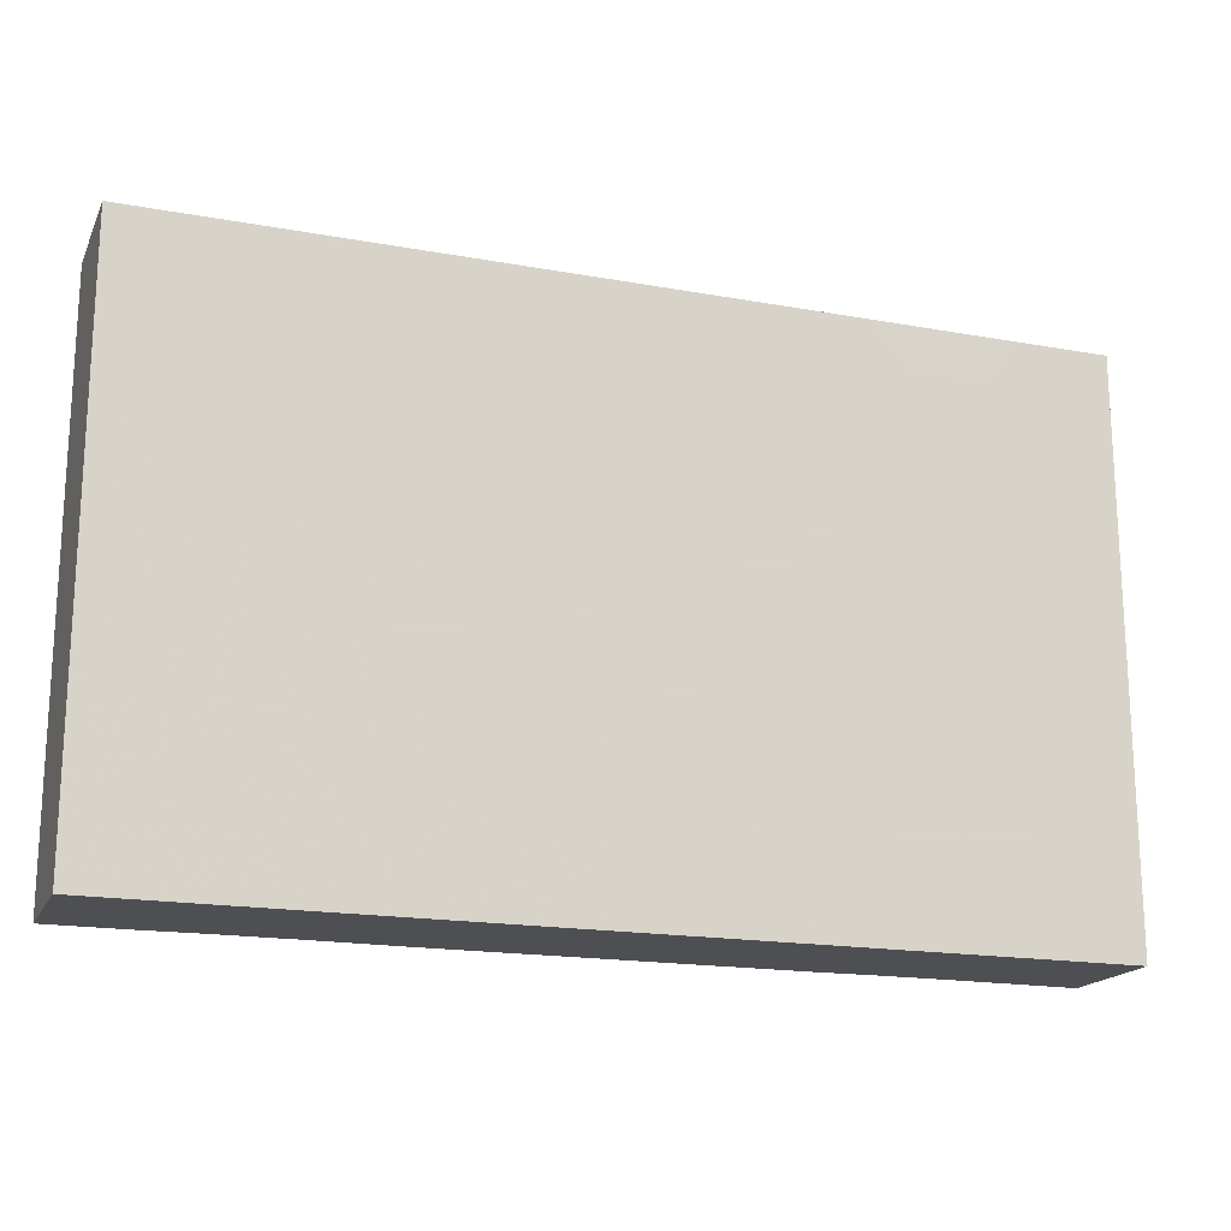
<metadata>
{"format":"obj","ext":"obj","renderer":"f3d","projection":"perspective","resolution":1024,"background":"white","views":[{"elev":-18.0,"azim":-19.4,"up":"+Y"}]}
</metadata>
<code>
v -0.09957 -0.06138 -0.01308
v -0.09957 -0.06138 0.01308
v -0.09957 0.06138 -0.01308
v -0.09957 0.06138 0.01308
v 0.09957 -0.06138 -0.01308
v 0.09957 -0.06138 0.01308
v 0.09957 0.06138 -0.01308
v 0.09957 0.06138 0.01308
v 0.09957 0.04499 0.004553
v -0.09957 0.04926 -0.002776
v 0.08754 -0.06138 -0.0003886
v 0.06697 0.04866 -0.01308
v 0.09957 -0.05101 -0.002399
v -0.07643 0.02961 -0.01308
v 0.03731 -0.03387 -0.01308
v -0.04207 0.0139 -0.01308
v -0.08979 -0.06138 -0.002437
v -0.05343 -0.06138 0.005558
v -0.08955 -0.05101 0.01308
v 0.08955 -0.05101 0.01308
v -0.0479 0.06138 -0.01308
v -0.0503 0.03913 -0.01308
v 0.03029 -0.0124 -0.01308
v 0.04559 0.001768 -0.01308
v 0.06708 -0.06134 -0.002399
v -0.07157 0.06138 0.002399
v -0.02384 0.06138 0.003806
v -0.08159 -0.0313 -0.01308
v -0.08263 -0.01379 -0.01308
v -0.08413 0.00342 -0.01308
v -0.08349 0.02053 -0.01308
v -0.08593 0.03869 -0.01308
v -0.08356 0.05093 -0.01308
v -0.08014 -0.0454 -0.01308
v -0.06823 -0.04535 -0.01308
v -0.06823 -0.0613 -0.01308
v -0.06842 -0.02705 -0.01308
v -0.06823 -0.01284 -0.01308
v -0.06756 0.003423 -0.01308
v -0.06823 0.01968 -0.01308
v -0.06837 0.05273 -0.01308
v -0.05232 -0.04535 -0.01308
v -0.05232 -0.0613 -0.01308
v -0.03464 -0.06138 0
v -0.09957 -0.002142 -0.00126
v -0.05206 -0.02931 -0.01308
v 0.08382 -0.001385 -0.01308
v -0.05347 -0.01062 -0.01308
v 0.08287 -0.01861 -0.01308
v -0.05496 0.03557 0.01308
v -0.05232 0.00342 -0.01308
v -0.008088 0.03621 0.01308
v -0.05232 0.01968 -0.01308
v -0.06362 0.04064 -0.01308
v 0.05797 0.03722 0.01308
v -0.09957 -0.06138 0
v 0.09957 0.06138 0
v -0.03612 -0.04379 -0.01308
v -0.07051 0.05296 0.01308
v 0.08287 0.05101 -0.01308
v -0.03558 -0.0297 -0.01308
v -0.03642 -0.01284 -0.01308
v -0.03642 0.00342 -0.01308
v -0.03642 0.03593 -0.01308
v -0.02051 -0.04535 -0.01308
v -0.01999 -0.02934 -0.01308
v -0.08955 -0.01626 0.01308
v -0.09013 -0.0009567 0.01308
v -0.08939 0.03078 0.01308
v -0.02266 -0.01217 -0.01308
v -0.03447 0.04866 -0.01308
v -0.08942 -0.0533 -0.01308
v -0.01803 0.01822 -0.01308
v -0.03181 0.02438 -0.01308
v -0.00551 -0.04514 -0.01308
v -0.004606 -0.02909 -0.01308
v -0.005179 -0.00925 -0.01308
v -0.004606 0.00342 -0.01308
v -0.004606 0.01968 -0.01308
v 0.01058 -0.04511 -0.01308
v 0.0113 -0.02909 -0.01308
v 0.0272 -0.04535 -0.01308
v 0.02742 -0.02991 -0.01308
v 0.01572 -0.008701 -0.01308
v 0.01393 0.002141 -0.01308
v 0.04311 -0.04535 -0.01308
v -0.08879 -0.04112 -0.01308
v 0.08955 0.01607 0.01308
v 0.04299 -0.01121 -0.01308
v -0.09957 0.04866 -0.01308
v 0.09957 0.04866 -0.01308
v 0.05797 -0.04298 -0.01308
v 0.05902 -0.0613 -0.01308
v 0.06138 -0.03049 -0.01308
v 0.048 -0.02324 -0.01308
v -0.09957 0.0489 0.01308
v 0.07435 -0.04426 -0.01308
v 0.07492 -0.02909 -0.01308
v 0.09071 -0.04736 -0.01308
v 0.07522 -0.0613 -0.01308
v 0.08724 0.06138 -0.01308
v 0.08735 -0.06138 0.01308
v -0.03298 -0.06138 -0.01308
v -0.02029 -0.06138 -0.01308
v 0.08739 -0.06134 -0.01308
v -0.004389 -0.06138 -0.01308
v 0.01152 -0.06138 -0.01308
v 0.02683 -0.06138 -0.01308
v 0.04333 -0.06138 -0.01308
v -0.08264 -0.06138 -0.01308
v -0.09957 -0.02216 -0.004131
v -0.05797 0.03016 -0.01308
v -0.06927 -0.04641 0.01308
v -0.01392 0.06138 -0.004005
v 0.001231 0.06138 -0.002481
v 0.01607 0.06138 -0.00359
v 0.03181 0.06138 -0.003712
v 0.05258 0.06138 -0.003985
v 0.09957 -0.03641 -0.003976
v 0.09957 -0.04255 0.005183
v 0.09957 0.01235 -0.003976
v 0.09957 0.02861 -0.003976
v -0.09957 0.02793 -6.559e-05
v -0.09166 0.04181 0.01308
v -0.07953 -0.04064 0.01308
v -0.07953 -0.02438 0.01308
v -0.05567 0.06138 0.004685
v -0.007953 0.06138 0.004685
v -0.07964 -0.008578 0.01308
v 0.007953 0.06138 0.004685
v 0.02386 0.06138 0.004685
v -0.08043 0.00777 0.01308
v -0.01234 -0.06138 -0.004685
v 0.004161 -0.06138 -0.003286
v 0.01947 -0.06138 -0.004685
v -0.07953 0.02438 0.01308
v 0.03537 -0.06138 -0.004685
v 0.05128 -0.06138 -0.004685
v -0.07953 0.04064 0.01308
v -0.06405 -0.03745 0.01308
v -0.06362 -0.02438 0.01308
v -0.06362 -0.008128 0.01308
v -0.06362 0.008128 0.01308
v -0.06301 0.02469 0.01308
v -0.06362 0.04535 0.01308
v -0.04243 -0.03646 0.01308
v -0.04772 -0.02438 0.01308
v -0.04772 -0.008128 0.01308
v -0.04817 0.007951 0.01308
v -0.04772 0.02438 0.01308
v -0.04772 0.04535 0.01308
v -0.07486 -0.06138 -0.002245
v -0.03181 -0.02438 0.01308
v -0.03181 -0.008128 0.01308
v -0.03182 0.007858 0.01308
v -0.03181 0.02438 0.01308
v -0.03181 0.04535 0.01308
v -0.01591 -0.01968 0.01308
v -0.01101 -0.008267 0.01308
v -0.01622 0.006497 0.01308
v -0.01591 0.02438 0.01308
v -0.0169 0.04492 0.01308
v -0.0002685 -0.008186 0.01308
v -0.001588 0.008381 0.01308
v 0 0.02438 0.01308
v 0.00118 0.04686 0.01308
v 0.01682 0.02448 0.01308
v 0.01625 0.04657 0.01308
v 0.03181 0.008128 0.01308
v 0.03181 0.02438 0.01308
v 0.03181 0.04535 0.01308
v 0.04772 0.02438 0.01308
v 0.04772 0.04535 0.01308
v 0.06729 0.02882 0.01308
v 0.06362 0.04535 0.01308
v 0.07954 0.04389 0.01308
v -0.06362 0.06138 0.01308
v -0.04772 0.06138 0.01308
v -0.03181 0.06138 0.01308
v -0.01591 0.06138 0.01308
v 0 0.06138 0.01308
v 0.06782 -0.004083 -0.01308
v 0.06697 0.0278 -0.01308
v 0.01591 0.06138 0.01308
v 0.07157 -0.03251 0.01308
v 0.03181 0.06138 0.01308
v 0.04772 0.06138 0.01308
v 0.06472 0.06138 0.01305
v 0.07953 0.06138 0.01308
v -0.04772 0.05219 -0.01308
v -0.02846 -0.004707 -0.01308
v -0.07157 0 0.01308
v -0.07262 0.03304 0.01308
v -0.02386 0 0.01308
v -0.02099 0.03715 -0.01308
v -0.02022 0.05237 -0.01308
v -0.004606 0.03593 -0.01308
v 0.08287 -0.03722 -0.01308
v -0.07149 -0.03169 0.01308
v 0.0113 0.03593 -0.01308
v 0.02603 0.008277 -0.01308
v 0.0293 0.01887 -0.01308
v 0.0272 0.03593 -0.01308
v 0.03271 0.0009742 -0.01308
v 0.04442 0.01814 -0.01308
v 0.04311 0.03593 -0.01308
v 0.0571 0.006187 -0.01308
v 0.05953 0.01938 -0.01308
v 0.05942 0.03674 -0.01308
v 0.07379 -0.0122 -0.01308
v 0.07354 0.005022 -0.01308
v 0.07504 0.01927 -0.01308
v 0.07492 0.03593 -0.01308
v 0.08921 -0.009411 -0.01308
v 0.08934 0.0234 -0.01308
v 0.09083 0.04064 -0.01308
v -0.07953 0.06138 -0.01308
v -0.06038 0.06138 -0.01308
v 0.09957 -0.04064 -0.01308
v 0.09957 -0.008128 -0.01308
v 0.09957 0.008128 -0.01308
v 0.09957 0.0226 -0.01308
v 0.09957 0.03593 -0.01308
v -0.07618 -0.004707 -0.01308
v -0.07618 0.04406 -0.01308
v -0.06027 -0.02096 -0.01308
v -0.04437 -0.004707 -0.01308
v -0.04437 0.0278 -0.01308
v -0.09957 -0.0129 0.002495
v -0.01527 -0.004168 -0.01308
v -0.01017 0.02811 -0.01308
v 0.00377 0.02796 -0.01308
v 0.05336 -0.0042 -0.01308
v -0.05567 0 0.01308
v -0.03981 -0.01619 0.01308
v -0.03976 0 0.01308
v -0.01256 0.04406 -0.01308
v 0.003347 0.04406 -0.01308
v 0.01925 0.0278 -0.01308
v 0.01925 0.04406 -0.01308
v 0.03516 0.0278 -0.01308
v 0.03516 0.04406 -0.01308
v 0.05106 0.0278 -0.01308
v 0.04951 0.04464 -0.01308
v 0.007953 -0.01626 0.01308
v 0.03976 -2.776e-17 0.01308
v 0.08748 -0.01626 0.01308
v -0.07172 0.01617 0.01308
v -0.09957 -0.04075 -0.01308
v -0.09957 -0.02946 -0.01308
v -0.09957 -0.01254 -0.01308
v -0.09957 0.00342 -0.01308
v -0.09957 0.01968 -0.01308
v -0.09957 0.03593 -0.01308
v -0.05902 -0.05219 0.01308
v -0.04772 -0.05219 0.01308
v -0.04437 -0.03722 -0.01308
v -0.04437 -0.02096 -0.01308
v -0.01256 -0.03722 -0.01308
v 0.003347 -0.03722 -0.01308
v 0.01925 -0.03722 -0.01308
v 0.03583 -0.02313 -0.01308
v -0.03278 -0.05137 0.01308
v -0.08823 -0.03119 0.01308
v 0.007953 -0.03251 0.01308
v -0.03181 -0.04064 0.01308
v 0.02386 -0.03251 0.01308
v 0.03976 -0.03251 0.01308
v 0.05625 -0.0321 0.01308
v 0.08759 -0.0347 0.01308
v -0.01538 -0.05186 0.01308
v -0.01586 -0.04032 0.01308
v 0.0005715 -0.05187 0.01308
v 0.0005857 -0.04033 0.01308
v -0.0001006 -0.02348 0.01308
v -0.08871 0.01844 0.01308
v -0.05567 0.01626 0.01308
v 0.01647 -0.05175 0.01308
v -0.007953 0.01626 0.01308
v 0.007953 0.01626 0.01308
v 0.02347 0.01568 0.01308
v 0.01591 -0.04064 0.01308
v 0.03527 -0.05336 -0.01308
v -0.08804 -0.02191 -0.01308
v 0.01594 -0.02432 0.01308
v -0.02429 0.05264 0.01308
v -0.05666 0.05378 0.01308
v -0.03949 0.05233 0.01308
v 0.01612 -0.008617 0.01308
v 0.02386 0.05336 0.01308
v 0.03976 0.05336 0.01308
v 0.05588 0.05214 0.01308
v 0.06697 -0.05332 -0.01308
v 0.03231 -0.05237 0.01308
v -0.05952 -0.05233 -0.01308
v 0.05106 -0.05332 -0.01308
v -0.01245 -0.05336 -0.01308
v 0.03181 -0.04064 0.01308
v 0.003455 -0.05336 -0.01308
v 0.01936 -0.05336 -0.01308
v -0.08983 -0.004741 -0.01308
v -0.09057 0.02883 -0.01308
v -0.09185 0.01155 -0.01308
v 0.04856 -0.05209 0.01308
v 0.09034 0.05162 0.01308
v 0.04772 -0.04064 0.01308
v 0.04772 -0.02438 0.01308
v 0.04772 -0.008128 0.01308
v 0.04664 0.00834 0.01308
v 0.06362 -0.05219 0.01308
v 0.06362 -0.04064 0.01308
v 0.09957 -0.0228 -0.002274
v 0.06362 -0.02438 0.01308
v 0.06362 -0.008128 0.01308
v 0.06362 0.008128 0.01308
v 0.0136 -0.01861 -0.01308
v 0.06592 0.01861 0.01308
v 0.04851 -0.03577 -0.01308
v -0.0313 0.01261 -0.01308
v -0.09957 0.03972 -3.928e-05
v 0.07887 -0.04119 0.01308
v 0.07953 -0.02438 0.01308
v 0.07997 -0.007479 0.01308
v 0.07953 0.008128 0.01308
v -0.03406 0.06138 0.001546
v -0.07953 -0.06138 0.01308
v -0.06801 -0.06138 0.01308
v -0.02029 -0.06138 0.01308
v -0.004389 -0.06138 0.01308
v 0.01152 -0.06138 0.01308
v 0.02742 -0.06138 0.01308
v 0.04333 -0.06138 0.01308
v 0.05923 -0.06138 0.01308
v 0.07733 -0.05101 0.01308
v 0.07338 -0.06138 0.01308
v -0.09957 -0.04487 0.003976
v 0.05736 0.02608 0.01308
v 0.01591 0.03486 0.01308
v 0.03181 0.03486 0.01308
v 0.04692 0.03526 0.01308
v -0.004116 -0.01885 -0.01308
v -0.01591 -0.03016 0.01308
v 0.09957 0.03435 0.006485
v -0.09957 -0.04064 0.01308
v -0.09957 -0.02438 0.01308
v -0.09957 -0.007515 0.01308
v -0.09957 0.007061 0.01308
v -0.09957 -0.05101 0.01308
v -0.09957 0.02438 0.01308
v 0.09957 -0.05057 -0.01308
v -0.09957 0.03641 0.01308
v 0.09957 -0.05101 0.01308
v -0.07953 -0.05101 0.01308
v -0.09957 -0.05106 -0.01308
v -0.07431 -0.05347 -0.01308
v 0.09957 0.05108 0.01308
v 0.08955 0.02668 0.01308
v -0.05797 0.05219 -0.01308
v 0.00565 -0.008128 -0.01308
v -0.05311 -0.03473 0.01308
v 0.09957 0.002113 -0.003976
v -0.09957 0.01414 -1.735e-18
v 0.07157 0.05177 0.01308
v 0.06801 0.06138 -0.003712
v 0.07953 0.06138 -0.003712
v -0.0268 -0.05336 -0.01308
v -0.03253 0.06138 -0.01308
v -0.02051 0.06138 -0.01308
v -0.004606 0.06138 -0.01308
v 0.0113 0.06138 -0.01308
v 0.05786 0.06138 0.004685
v 0.0272 0.06138 -0.01308
v 0.04311 0.06138 -0.01308
v 0.05991 0.06138 -0.01308
v 0.07492 0.06138 -0.01308
v 0.04196 0.06138 -0.003712
v 0.09957 0.04078 0.01308
v 0.09957 0.007755 0.01308
v 0.09957 0.02401 0.01308
v 0.09957 -0.02438 0.01308
v 0.09957 -0.009787 0.01308
v 0.09957 -0.03475 0.01308
v 0.08955 0.007941 0.01308
v -0.08955 -0.06138 0.01308
v -0.08955 0.06138 -0.01308
v -0.08955 0.06138 0.01308
v 0.08955 0.06138 0.01308
v -0.07166 -0.03687 -0.01308
v 0.03758 0.009745 -0.01308
v -0.02248 -0.01201 0.01308
v -0.0427 -0.06134 -0.01308
v 0.07927 0.02822 0.01308
v 0.03184 -0.0163 0.01308
v 0.05902 -0.02096 -0.01308
v 0.00565 0.0139 -0.01308
v -0.04415 -0.06138 0.01308
f 1 17 56
f 1 110 17
f 1 56 354
f 1 72 110
f 1 354 72
f 2 19 348
f 2 384 19
f 2 348 56
f 2 56 384
f 3 10 4
f 3 4 385
f 3 90 10
f 3 385 90
f 4 10 96
f 4 96 386
f 4 386 385
f 5 6 11
f 5 13 6
f 5 11 105
f 5 350 13
f 5 105 99
f 5 99 350
f 6 102 11
f 6 13 352
f 6 20 102
f 6 352 20
f 7 57 91
f 7 101 57
f 7 91 101
f 8 9 57
f 8 356 9
f 8 57 387
f 8 305 356
f 8 387 305
f 9 91 57
f 9 343 91
f 9 377 343
f 9 356 377
f 10 90 254
f 10 320 96
f 10 254 320
f 11 25 100
f 11 335 25
f 11 100 105
f 11 102 335
f 12 60 213
f 12 375 60
f 12 213 209
f 12 209 244
f 12 244 373
f 12 373 374
f 12 374 375
f 13 119 120
f 13 219 119
f 13 120 352
f 13 350 219
f 14 40 31
f 14 31 302
f 14 32 225
f 14 302 32
f 14 112 40
f 14 54 112
f 14 225 54
f 15 82 83
f 15 86 82
f 15 83 262
f 15 318 86
f 15 262 95
f 15 95 318
f 16 51 53
f 16 63 51
f 16 53 228
f 16 319 63
f 16 228 74
f 16 74 319
f 17 384 56
f 17 110 152
f 17 152 326
f 17 326 384
f 18 36 43
f 18 152 36
f 18 43 391
f 18 391 44
f 18 44 396
f 18 327 152
f 18 396 327
f 19 125 344
f 19 353 125
f 19 326 353
f 19 384 326
f 19 344 348
f 20 334 102
f 20 270 321
f 20 382 270
f 20 321 334
f 20 352 382
f 21 218 127
f 21 127 325
f 21 190 358
f 21 367 190
f 21 358 218
f 21 325 367
f 22 112 54
f 22 54 358
f 22 71 64
f 22 64 228
f 22 190 71
f 22 228 112
f 22 358 190
f 23 84 204
f 23 316 84
f 23 204 89
f 23 89 262
f 23 262 316
f 24 89 204
f 24 233 89
f 24 204 389
f 24 205 207
f 24 389 205
f 24 207 233
f 25 93 100
f 25 138 93
f 25 332 138
f 25 333 332
f 25 335 333
f 26 177 127
f 26 127 218
f 26 386 177
f 26 218 217
f 26 217 386
f 27 180 114
f 27 114 368
f 27 179 180
f 27 325 179
f 27 367 325
f 27 368 367
f 28 29 37
f 28 284 29
f 28 34 87
f 28 388 34
f 28 37 388
f 28 87 250
f 28 250 284
f 29 38 37
f 29 224 38
f 29 301 224
f 29 284 251
f 29 251 301
f 30 31 40
f 30 303 31
f 30 40 39
f 30 39 224
f 30 224 301
f 30 301 252
f 30 252 303
f 31 253 302
f 31 303 253
f 32 90 33
f 32 33 225
f 32 254 90
f 32 302 254
f 33 217 41
f 33 41 225
f 33 90 385
f 33 385 217
f 34 35 355
f 34 388 35
f 34 72 87
f 34 110 72
f 34 355 110
f 35 42 295
f 35 388 42
f 35 295 355
f 36 295 43
f 36 152 110
f 36 110 355
f 36 355 295
f 37 38 226
f 37 226 46
f 37 46 388
f 38 39 48
f 38 224 39
f 38 48 226
f 39 40 53
f 39 51 48
f 39 53 51
f 40 112 53
f 41 54 225
f 41 358 54
f 41 217 218
f 41 218 358
f 42 46 257
f 42 388 46
f 42 257 58
f 42 58 391
f 42 391 295
f 43 295 391
f 44 103 104
f 44 391 103
f 44 104 328
f 44 328 396
f 45 251 229
f 45 229 346
f 45 252 251
f 45 362 252
f 45 346 347
f 45 347 362
f 46 61 257
f 46 258 61
f 46 226 258
f 47 210 182
f 47 182 211
f 47 214 210
f 47 211 221
f 47 220 214
f 47 221 220
f 48 51 227
f 48 227 62
f 48 62 258
f 48 258 226
f 49 198 98
f 49 98 394
f 49 219 198
f 49 210 214
f 49 394 210
f 49 214 220
f 49 220 219
f 50 144 150
f 50 193 144
f 50 151 145
f 50 145 193
f 50 150 156
f 50 156 151
f 51 63 227
f 52 156 161
f 52 162 156
f 52 161 165
f 52 166 162
f 52 165 338
f 52 338 166
f 53 112 228
f 55 292 173
f 55 173 340
f 55 337 174
f 55 174 392
f 55 175 292
f 55 392 175
f 55 340 337
f 56 348 336
f 56 336 354
f 57 101 365
f 57 365 387
f 58 61 66
f 58 257 61
f 58 66 65
f 58 65 366
f 58 366 391
f 59 139 145
f 59 386 139
f 59 145 287
f 59 287 177
f 59 177 386
f 60 101 91
f 60 91 216
f 60 375 101
f 60 216 213
f 61 70 66
f 61 258 70
f 62 191 70
f 62 70 258
f 62 227 191
f 63 191 227
f 63 230 191
f 63 319 230
f 64 71 195
f 64 195 74
f 64 74 228
f 65 66 259
f 65 259 75
f 65 75 297
f 65 297 366
f 66 70 341
f 66 76 259
f 66 341 76
f 67 129 68
f 67 68 346
f 67 126 129
f 67 264 126
f 67 345 264
f 67 346 345
f 68 129 132
f 68 132 347
f 68 347 346
f 69 139 124
f 69 124 351
f 69 136 139
f 69 276 136
f 69 349 276
f 69 351 349
f 70 191 230
f 70 230 341
f 71 190 367
f 71 196 195
f 71 367 196
f 72 354 87
f 73 74 195
f 73 319 74
f 73 79 78
f 73 78 230
f 73 231 79
f 73 195 231
f 73 230 319
f 75 259 76
f 75 76 260
f 75 260 80
f 75 80 299
f 75 106 297
f 75 299 106
f 76 81 260
f 76 341 81
f 77 230 78
f 77 78 359
f 77 341 230
f 77 359 341
f 78 79 395
f 78 85 359
f 78 395 85
f 79 231 232
f 79 232 395
f 80 260 81
f 80 81 261
f 80 261 82
f 80 82 300
f 80 107 299
f 80 300 107
f 81 83 261
f 81 316 83
f 81 341 316
f 82 261 83
f 82 86 283
f 82 283 300
f 83 316 262
f 84 85 204
f 84 359 85
f 84 316 341
f 84 341 359
f 85 201 204
f 85 395 201
f 86 92 296
f 86 318 92
f 86 296 283
f 87 249 250
f 87 354 249
f 88 317 324
f 88 392 317
f 88 324 383
f 88 379 357
f 88 357 392
f 88 378 379
f 88 383 378
f 89 95 262
f 89 394 95
f 89 233 394
f 91 122 223
f 91 343 122
f 91 223 216
f 92 94 97
f 92 318 94
f 92 97 293
f 92 293 296
f 93 293 100
f 93 138 109
f 93 109 296
f 93 296 293
f 94 318 95
f 94 95 394
f 94 98 97
f 94 394 98
f 96 351 124
f 96 124 386
f 96 320 351
f 97 98 198
f 97 105 100
f 97 100 293
f 97 198 105
f 99 105 198
f 99 198 219
f 99 219 350
f 101 375 365
f 102 334 335
f 103 366 104
f 103 391 366
f 104 106 133
f 104 297 106
f 104 133 328
f 104 366 297
f 106 107 134
f 106 299 107
f 106 134 133
f 107 108 135
f 107 300 108
f 107 135 134
f 108 109 137
f 108 283 109
f 108 137 135
f 108 300 283
f 109 138 137
f 109 283 296
f 111 229 251
f 111 345 229
f 111 250 249
f 111 249 344
f 111 251 250
f 111 344 345
f 113 140 125
f 113 125 353
f 113 255 140
f 113 327 255
f 113 353 327
f 114 128 115
f 114 115 369
f 114 180 128
f 114 369 368
f 115 130 116
f 115 116 370
f 115 128 181
f 115 181 130
f 115 370 369
f 116 131 117
f 116 117 372
f 116 130 184
f 116 184 131
f 116 372 370
f 117 131 186
f 117 186 376
f 117 373 372
f 117 376 373
f 118 187 371
f 118 376 187
f 118 371 364
f 118 364 374
f 118 374 373
f 118 373 376
f 119 382 120
f 119 219 220
f 119 220 312
f 119 312 382
f 120 382 352
f 121 222 122
f 121 122 379
f 121 221 222
f 121 361 221
f 121 381 361
f 121 379 378
f 121 378 381
f 122 222 223
f 122 343 379
f 123 254 253
f 123 253 362
f 123 320 254
f 123 351 320
f 123 349 351
f 123 362 349
f 124 139 386
f 125 199 126
f 125 126 264
f 125 140 199
f 125 264 344
f 126 142 129
f 126 141 142
f 126 199 141
f 127 177 178
f 127 178 325
f 128 180 181
f 129 192 132
f 129 142 192
f 130 181 184
f 131 184 186
f 132 248 136
f 132 136 276
f 132 192 143
f 132 143 248
f 132 276 347
f 133 134 329
f 133 329 328
f 134 135 330
f 134 330 329
f 135 137 331
f 135 331 330
f 136 193 139
f 136 144 193
f 136 248 144
f 137 138 332
f 137 332 331
f 139 193 145
f 140 141 199
f 140 360 141
f 140 255 256
f 140 256 360
f 141 147 142
f 141 360 147
f 142 147 148
f 142 148 234
f 142 234 192
f 143 144 248
f 143 277 144
f 143 234 149
f 143 149 277
f 143 192 234
f 144 277 150
f 145 151 287
f 146 153 147
f 146 147 360
f 146 266 153
f 146 256 263
f 146 360 256
f 146 263 266
f 147 235 148
f 147 153 235
f 148 235 154
f 148 154 236
f 148 236 234
f 149 155 150
f 149 150 277
f 149 236 155
f 149 234 236
f 150 155 156
f 151 156 157
f 151 157 288
f 151 178 287
f 151 288 178
f 152 327 326
f 153 154 235
f 153 390 154
f 153 342 158
f 153 158 390
f 153 266 342
f 154 194 155
f 154 155 236
f 154 390 194
f 155 161 156
f 155 160 161
f 155 194 160
f 156 162 157
f 157 162 286
f 157 286 179
f 157 179 288
f 158 275 159
f 158 159 390
f 158 342 275
f 159 164 160
f 159 160 194
f 159 163 164
f 159 275 163
f 159 194 390
f 160 279 161
f 160 164 279
f 161 279 165
f 162 166 180
f 162 180 286
f 163 289 164
f 163 275 245
f 163 245 289
f 164 165 279
f 164 280 165
f 164 289 280
f 165 280 167
f 165 167 338
f 166 168 184
f 166 338 168
f 166 181 180
f 166 184 181
f 167 281 170
f 167 170 339
f 167 280 281
f 167 339 338
f 168 171 290
f 168 339 171
f 168 290 184
f 168 338 339
f 169 170 281
f 169 309 170
f 169 246 309
f 169 393 246
f 169 281 289
f 169 289 393
f 170 309 172
f 170 172 340
f 170 340 339
f 171 173 291
f 171 340 173
f 171 186 290
f 171 291 186
f 171 339 340
f 172 309 317
f 172 317 337
f 172 337 340
f 173 187 291
f 173 292 187
f 174 337 317
f 174 317 392
f 175 363 292
f 175 392 363
f 176 305 189
f 176 189 363
f 176 377 305
f 176 357 377
f 176 392 357
f 176 363 392
f 177 287 178
f 178 288 179
f 178 179 325
f 179 286 180
f 182 207 211
f 182 233 207
f 182 210 394
f 182 394 233
f 183 212 208
f 183 208 243
f 183 209 213
f 183 243 209
f 183 213 212
f 184 290 186
f 185 269 311
f 185 313 269
f 185 311 321
f 185 322 313
f 185 321 322
f 186 291 187
f 186 187 376
f 187 292 188
f 187 188 371
f 188 363 189
f 188 189 364
f 188 292 363
f 188 364 371
f 189 305 387
f 189 365 364
f 189 387 365
f 195 196 237
f 195 197 231
f 195 237 197
f 196 369 237
f 196 367 368
f 196 368 369
f 197 200 232
f 197 238 200
f 197 232 231
f 197 237 238
f 200 203 239
f 200 240 203
f 200 239 232
f 200 238 240
f 201 239 202
f 201 202 389
f 201 389 204
f 201 395 239
f 202 241 205
f 202 205 389
f 202 239 241
f 203 206 241
f 203 242 206
f 203 241 239
f 203 240 242
f 205 208 207
f 205 243 208
f 205 241 243
f 206 209 243
f 206 244 209
f 206 243 241
f 206 242 244
f 207 208 211
f 208 212 211
f 211 212 221
f 212 213 215
f 212 215 221
f 213 216 215
f 215 216 223
f 215 222 221
f 215 223 222
f 217 385 386
f 220 221 361
f 220 381 312
f 220 361 381
f 229 345 346
f 232 239 395
f 237 369 238
f 238 370 240
f 238 369 370
f 240 372 242
f 240 370 372
f 242 373 244
f 242 372 373
f 245 275 285
f 245 285 289
f 246 308 315
f 246 393 308
f 246 315 309
f 247 314 322
f 247 323 314
f 247 322 380
f 247 383 323
f 247 380 381
f 247 381 383
f 249 336 344
f 249 354 336
f 250 251 284
f 251 252 301
f 252 253 303
f 252 362 253
f 253 254 302
f 255 396 256
f 255 327 396
f 256 396 263
f 263 342 266
f 263 271 272
f 263 328 271
f 263 272 342
f 263 396 328
f 264 345 344
f 265 282 267
f 265 267 285
f 265 275 274
f 265 274 282
f 265 285 275
f 267 298 268
f 267 268 393
f 267 282 298
f 267 393 285
f 268 306 269
f 268 269 307
f 268 298 306
f 268 307 393
f 269 306 311
f 269 313 307
f 270 322 321
f 270 380 322
f 270 382 380
f 271 274 272
f 271 273 274
f 271 329 273
f 271 328 329
f 272 274 342
f 273 282 274
f 273 278 282
f 273 330 278
f 273 329 330
f 274 275 342
f 276 349 347
f 278 298 282
f 278 294 298
f 278 331 294
f 278 330 331
f 280 289 281
f 285 393 289
f 294 306 298
f 294 304 306
f 294 332 304
f 294 331 332
f 304 311 306
f 304 310 311
f 304 333 310
f 304 332 333
f 305 377 356
f 307 314 308
f 307 308 393
f 307 313 314
f 308 314 315
f 309 315 317
f 310 321 311
f 310 334 321
f 310 333 335
f 310 335 334
f 312 381 380
f 312 380 382
f 313 322 314
f 314 323 315
f 315 324 317
f 315 323 324
f 323 383 324
f 326 327 353
f 336 348 344
f 343 377 379
f 347 349 362
f 357 379 377
f 364 365 375
f 364 375 374
f 378 383 381

</code>
